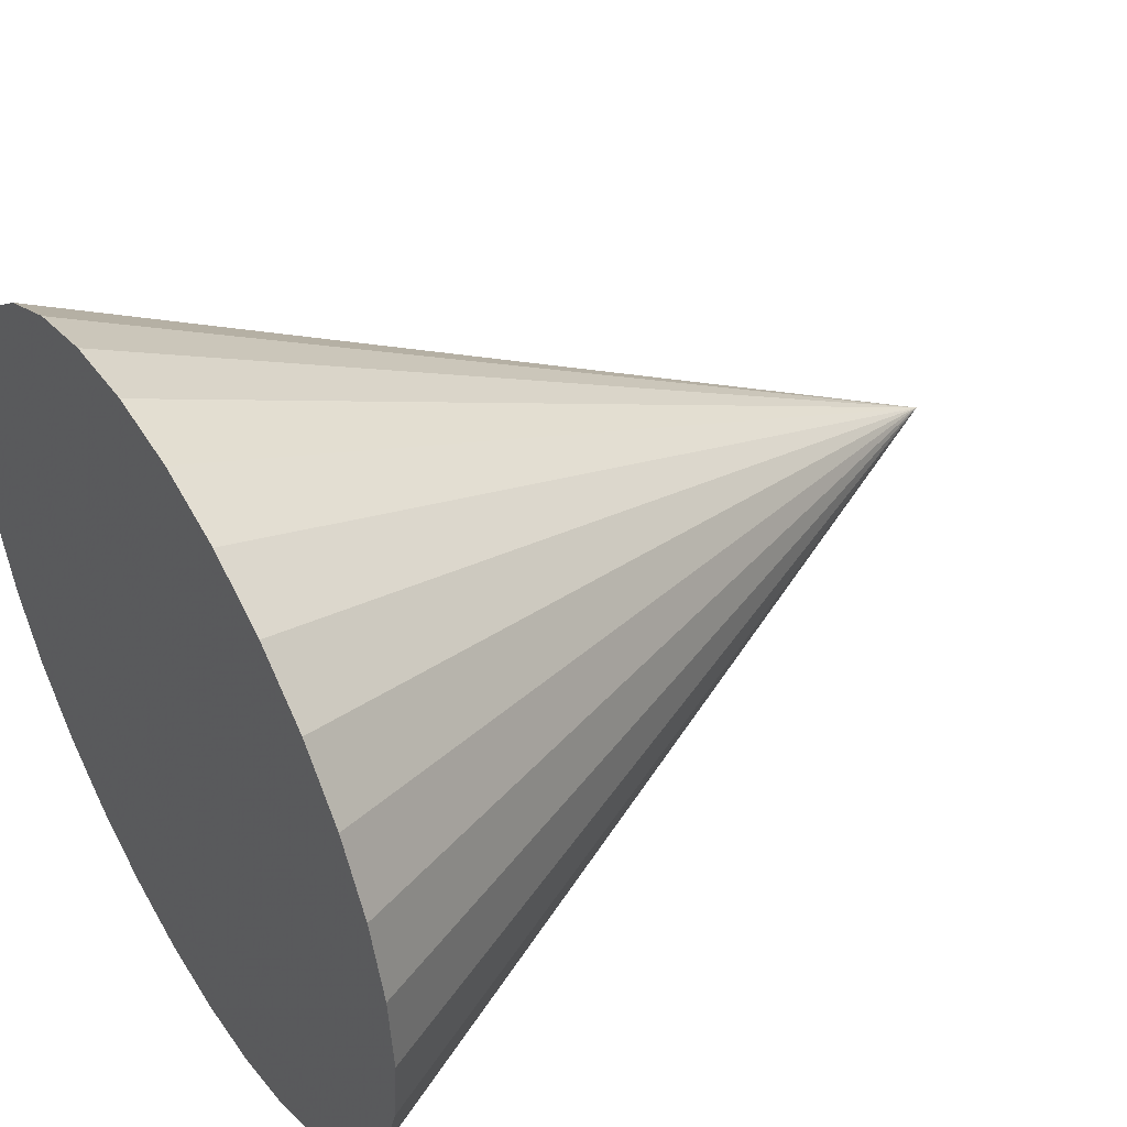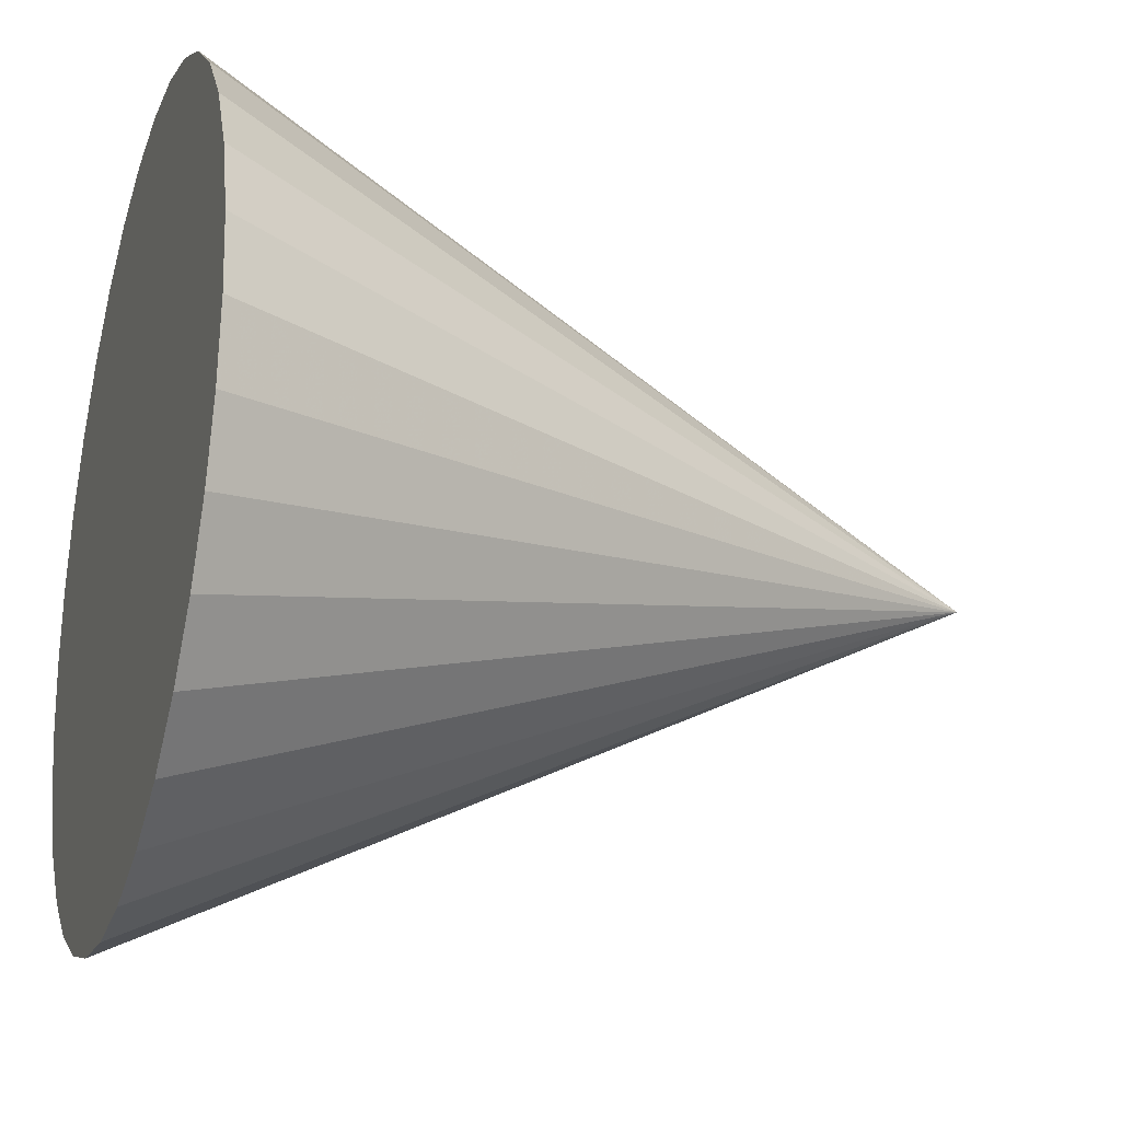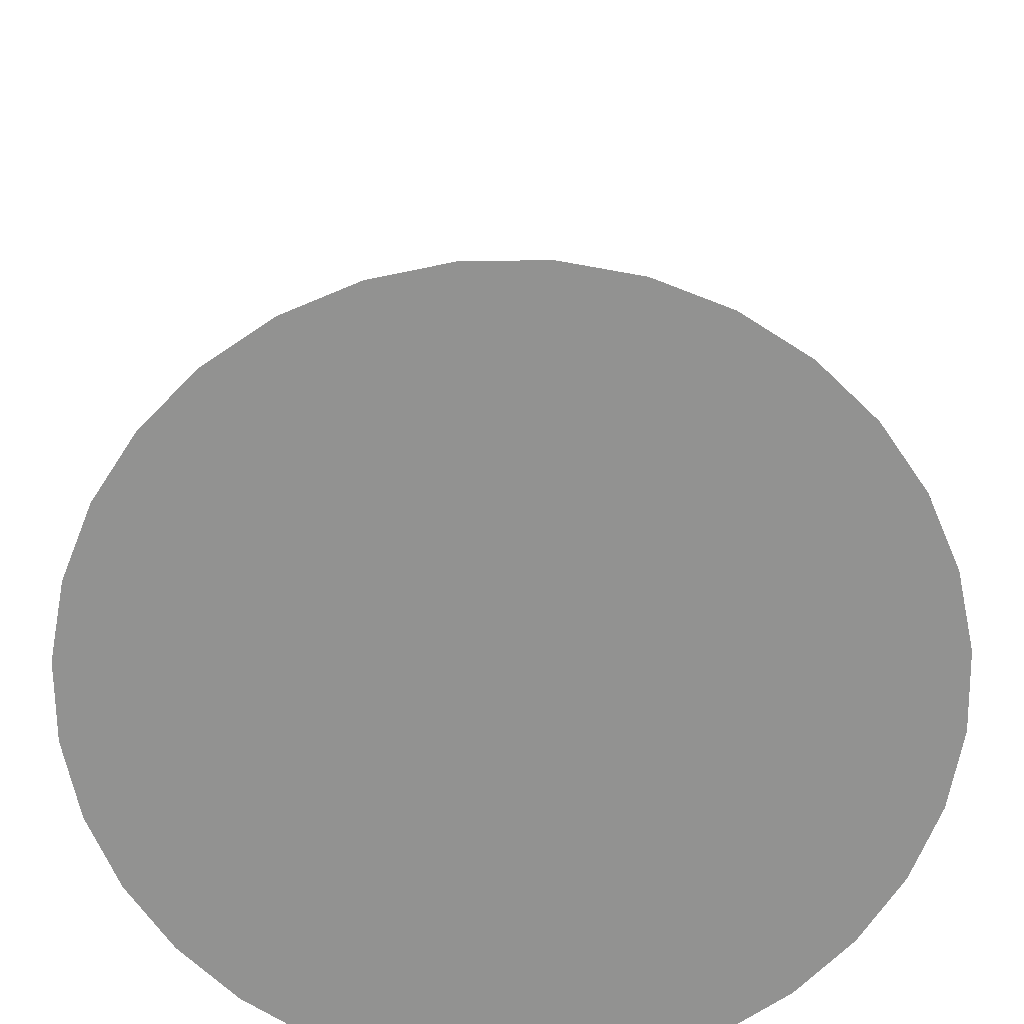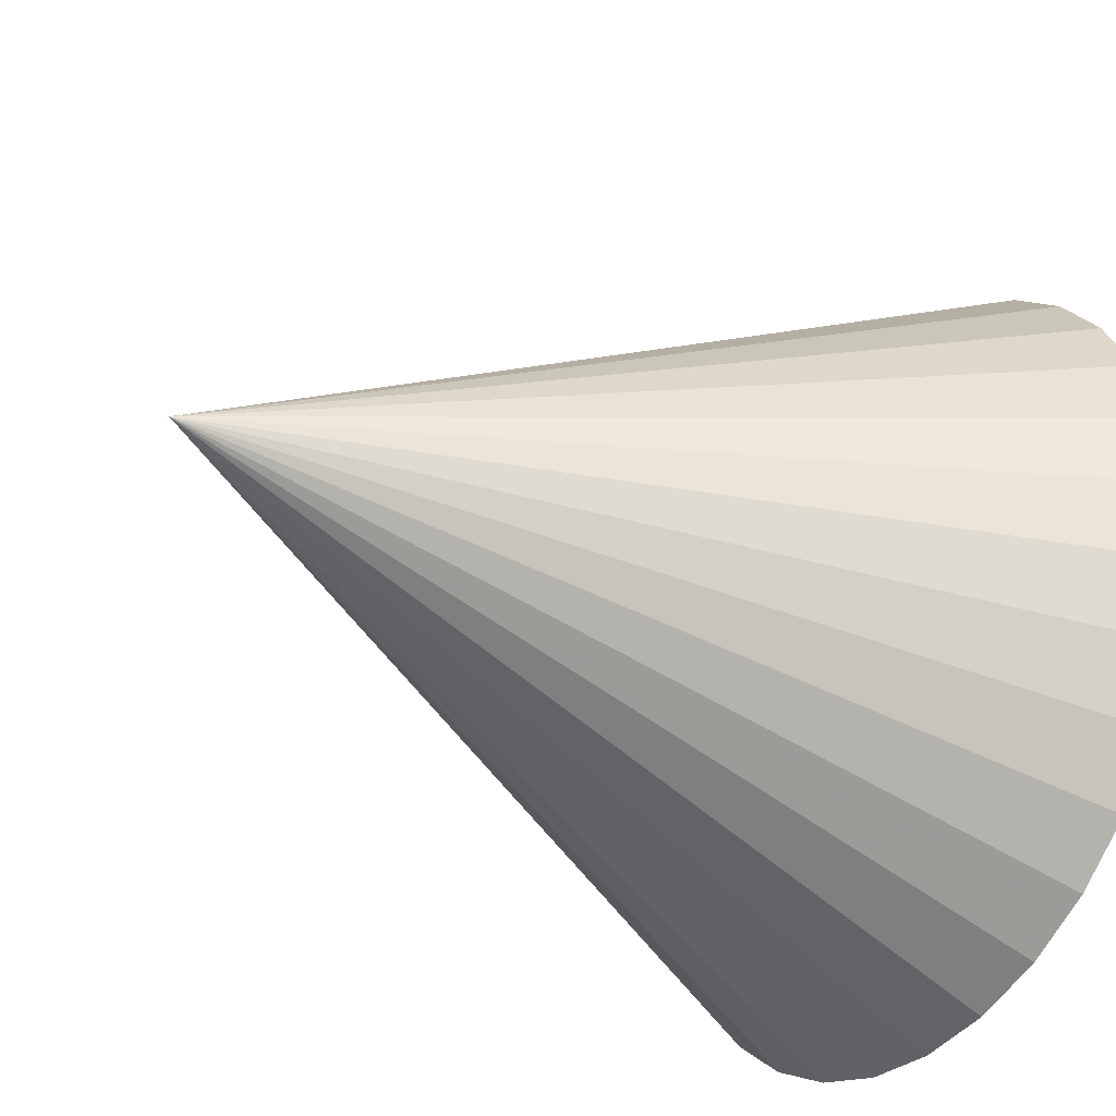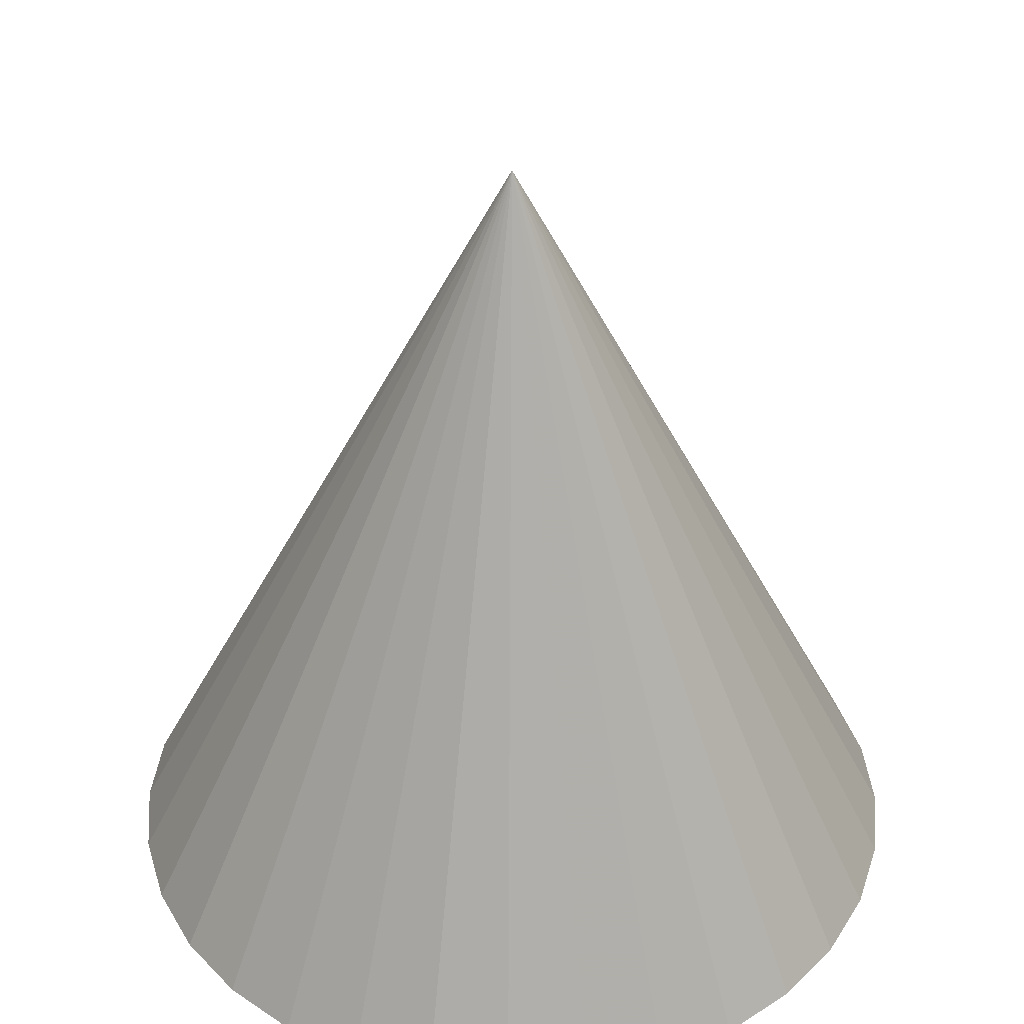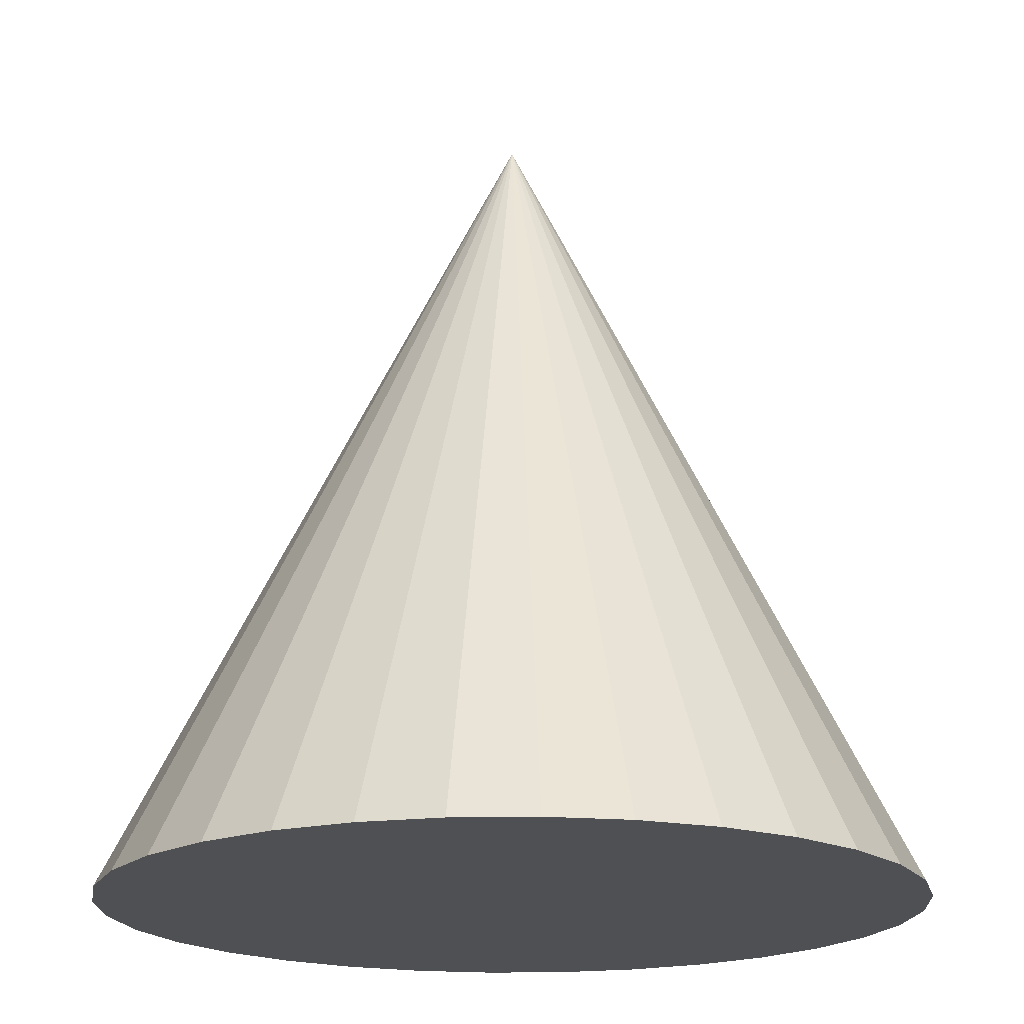
<metadata>
{"format":"obj","ext":"obj","renderer":"f3d","projection":"perspective","resolution":1024,"background":"white","views":[{"elev":46.1,"azim":58.5,"up":"+Z"},{"elev":-23.9,"azim":72.1,"up":"+Z"},{"elev":-66.3,"azim":-27.4,"up":"+Y"},{"elev":-34.2,"azim":-122.9,"up":"+Z"},{"elev":38.6,"azim":34.3,"up":"+Y"},{"elev":-18.9,"azim":-82.2,"up":"+Y"}]}
</metadata>
<code>
o Cone
v 0 -1 -1
v 0 1 0
v 0.1951 -1 -0.9808
v 0.3827 -1 -0.9239
v 0.5556 -1 -0.8315
v 0.7071 -1 -0.7071
v 0.8315 -1 -0.5556
v 0.9239 -1 -0.3827
v 0.9808 -1 -0.1951
v 1 -1 -0
v 0.9808 -1 0.1951
v 0.9239 -1 0.3827
v 0.8315 -1 0.5556
v 0.7071 -1 0.7071
v 0.5556 -1 0.8315
v 0.3827 -1 0.9239
v 0.1951 -1 0.9808
v -0 -1 1
v -0.1951 -1 0.9808
v -0.3827 -1 0.9239
v -0.5556 -1 0.8315
v -0.7071 -1 0.7071
v -0.8315 -1 0.5556
v -0.9239 -1 0.3827
v -0.9808 -1 0.1951
v -1 -1 -1e-06
v -0.9808 -1 -0.1951
v -0.9239 -1 -0.3827
v -0.8315 -1 -0.5556
v -0.7071 -1 -0.7071
v -0.5556 -1 -0.8315
v -0.3827 -1 -0.9239
v -0.1951 -1 -0.9808
f 32 2 33
f 1 2 3
f 33 2 1
f 3 2 4
f 31 2 32
f 30 2 31
f 29 2 30
f 28 2 29
f 27 2 28
f 26 2 27
f 25 2 26
f 24 2 25
f 23 2 24
f 22 2 23
f 21 2 22
f 20 2 21
f 19 2 20
f 18 2 19
f 17 2 18
f 16 2 17
f 15 2 16
f 14 2 15
f 13 2 14
f 12 2 13
f 11 2 12
f 10 2 11
f 9 2 10
f 8 2 9
f 7 2 8
f 6 2 7
f 5 2 6
f 4 2 5
f 1 3 4 5 6 7 8 9 10 11 12 13 14 15 16 17 18 19 20 21 22 23 24 25 26 27 28 29 30 31 32 33

</code>
